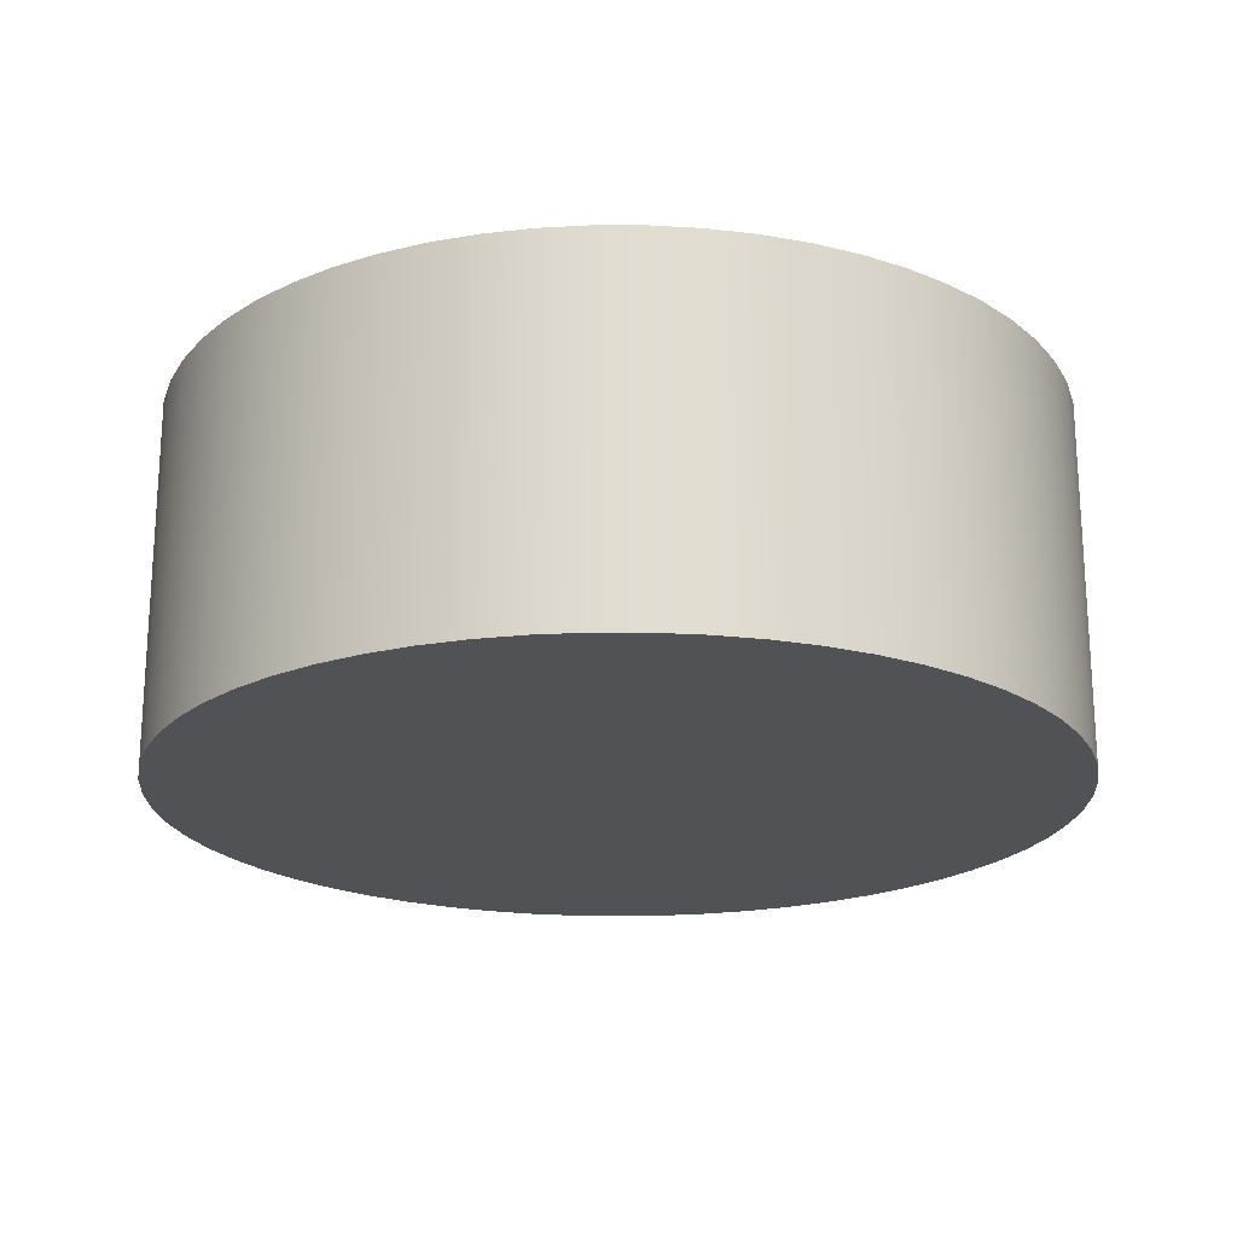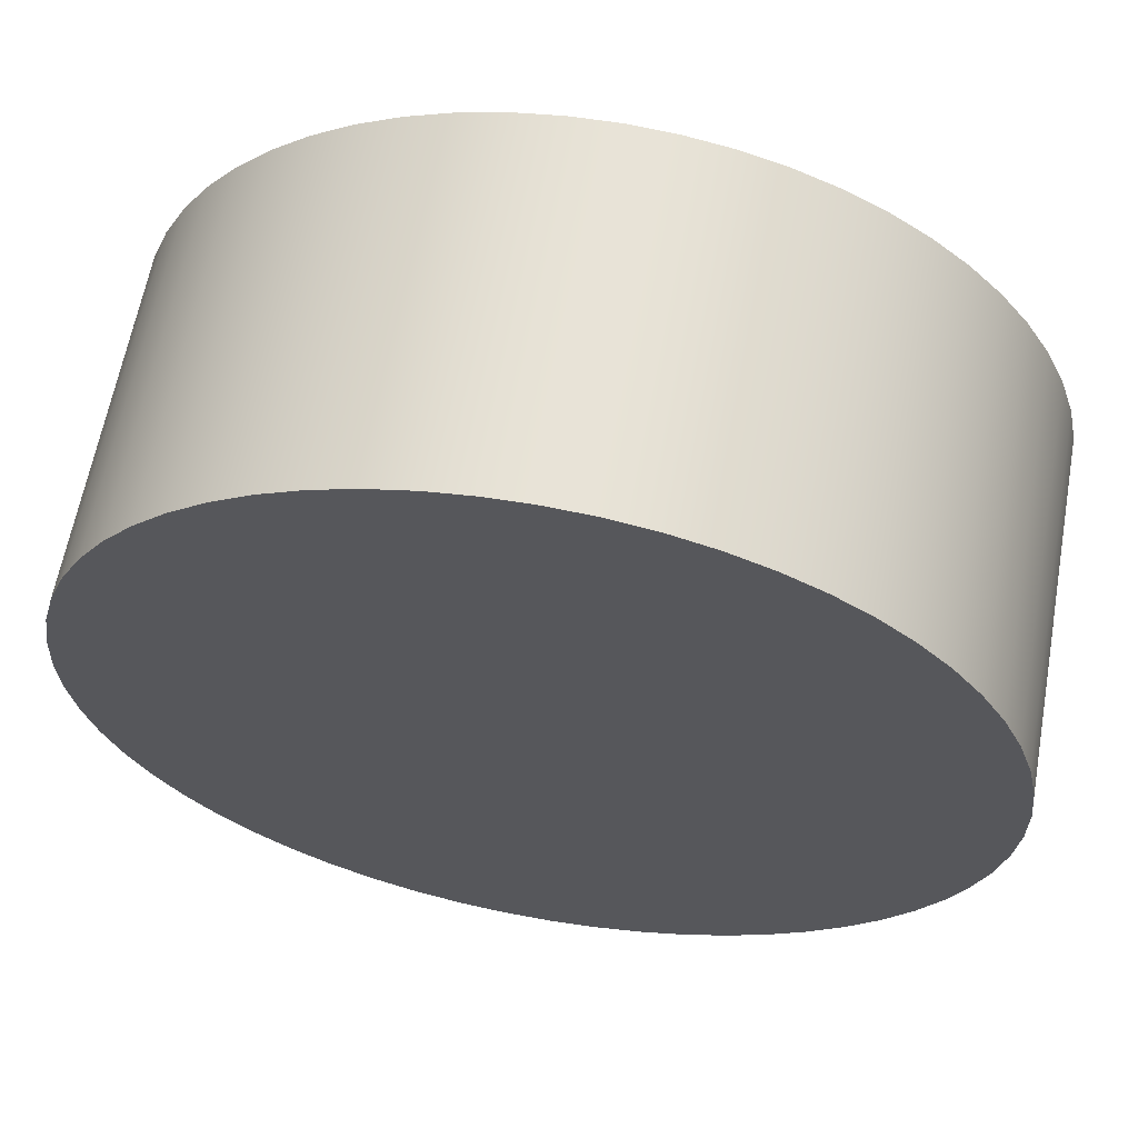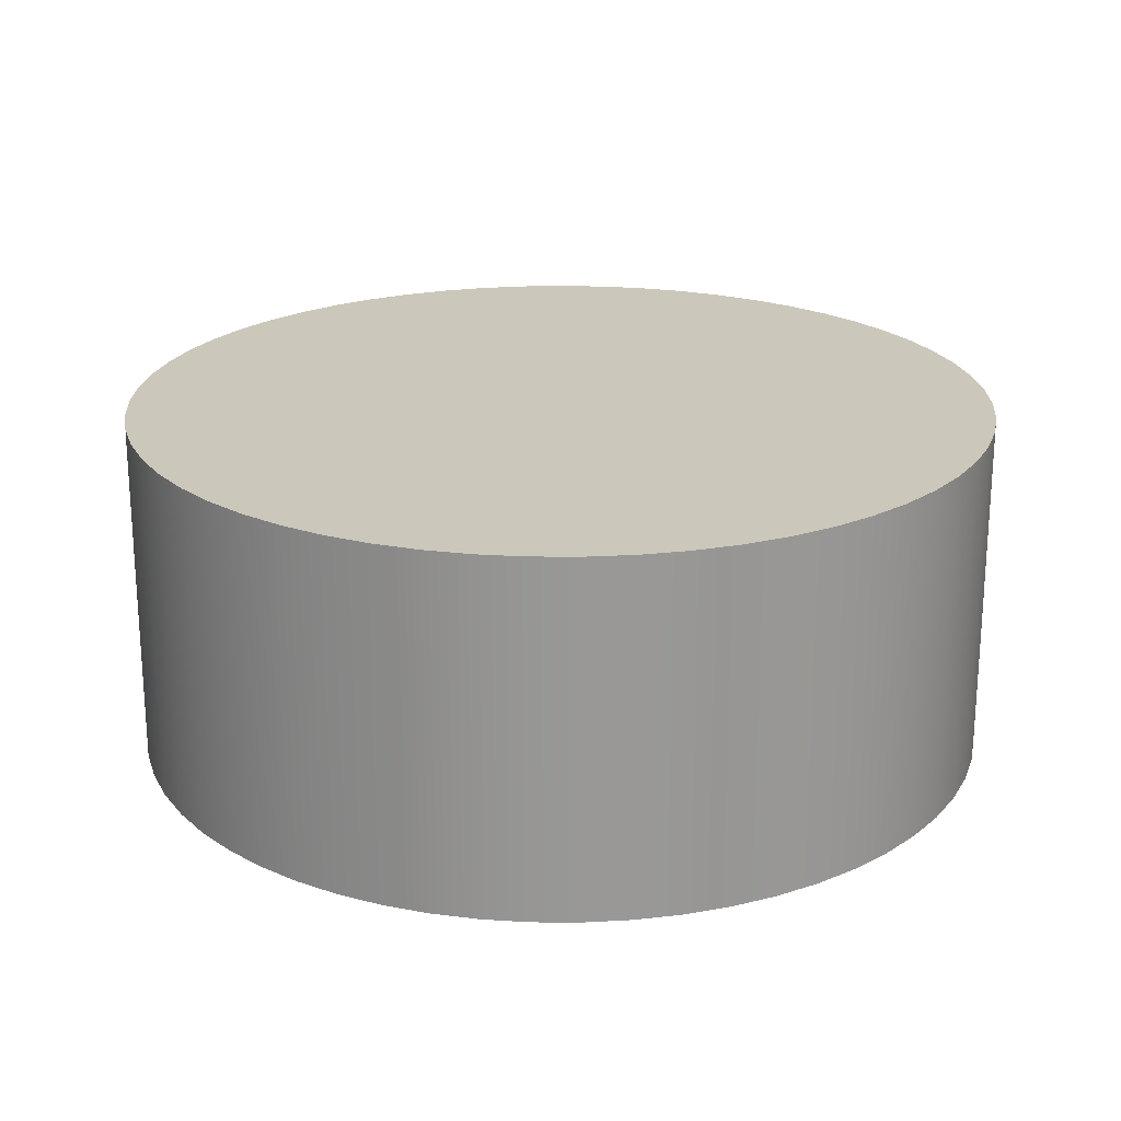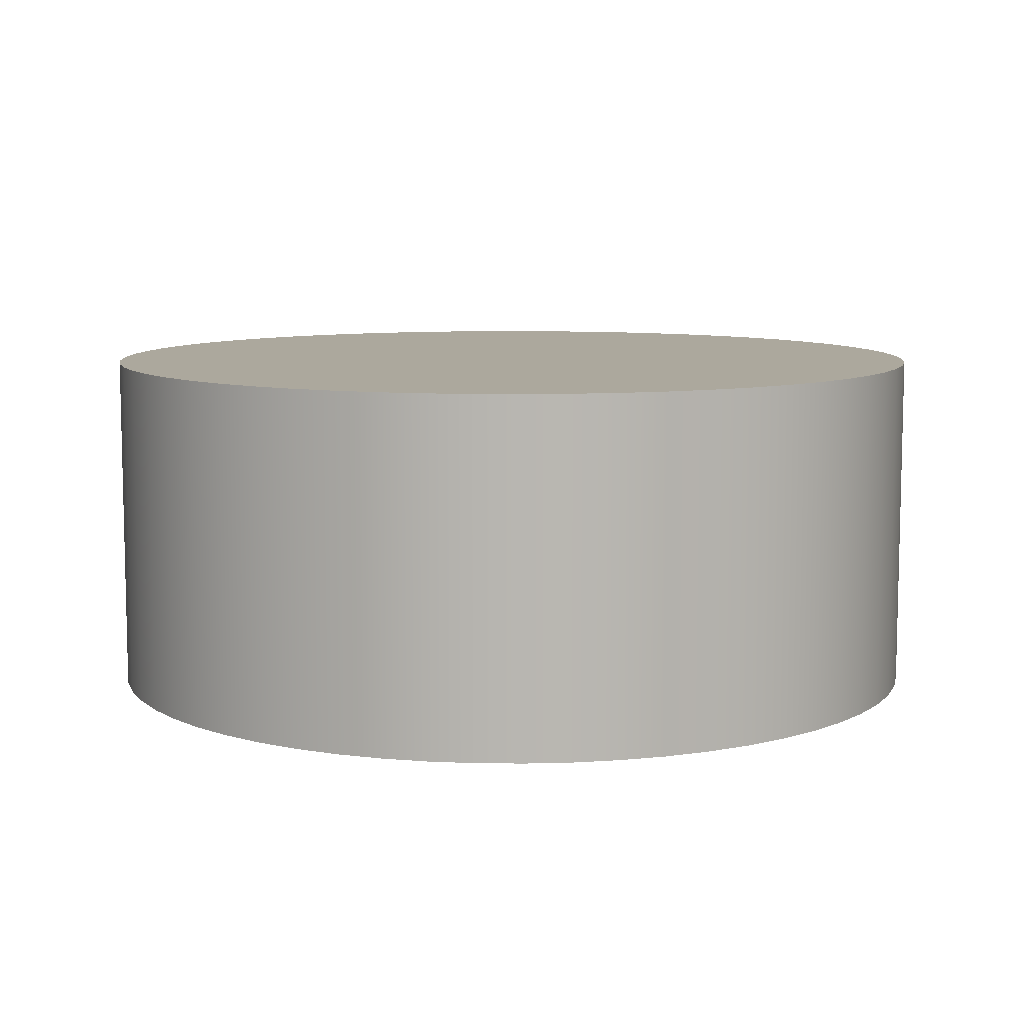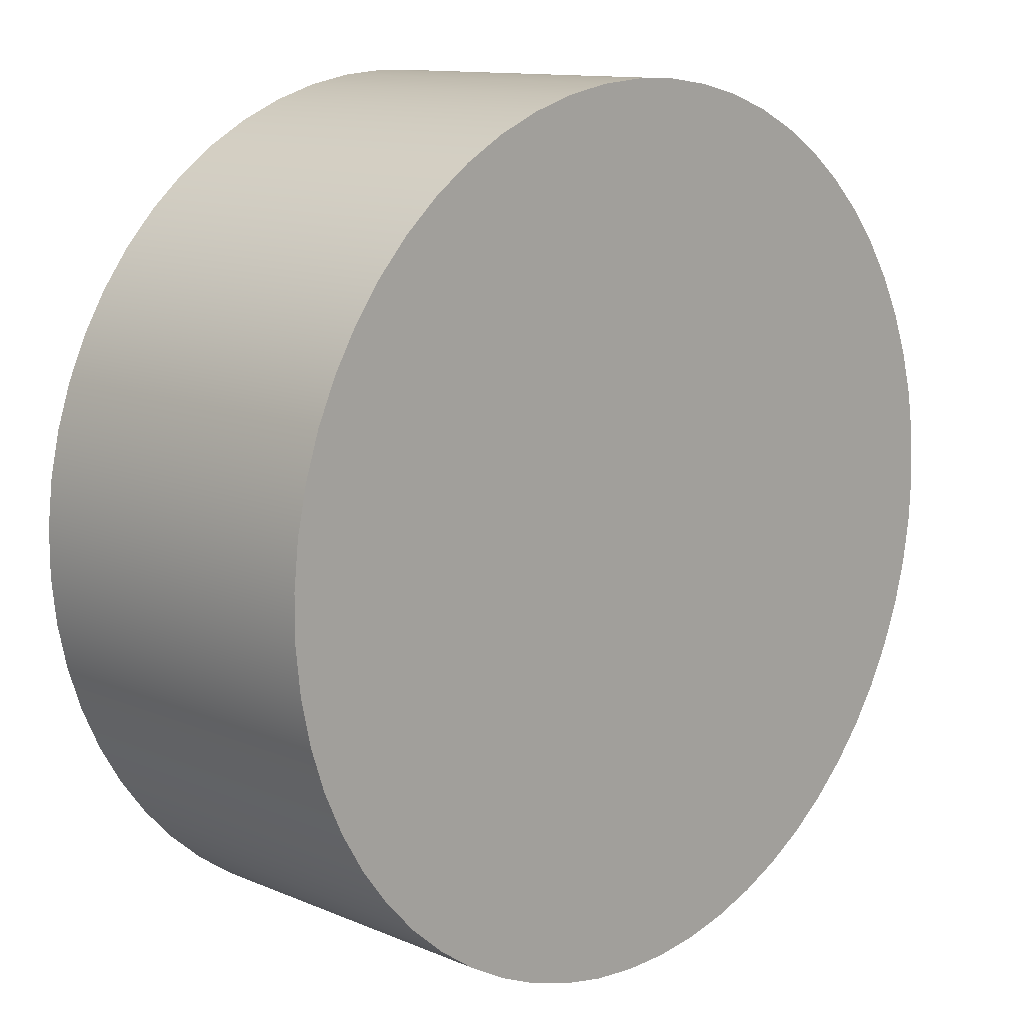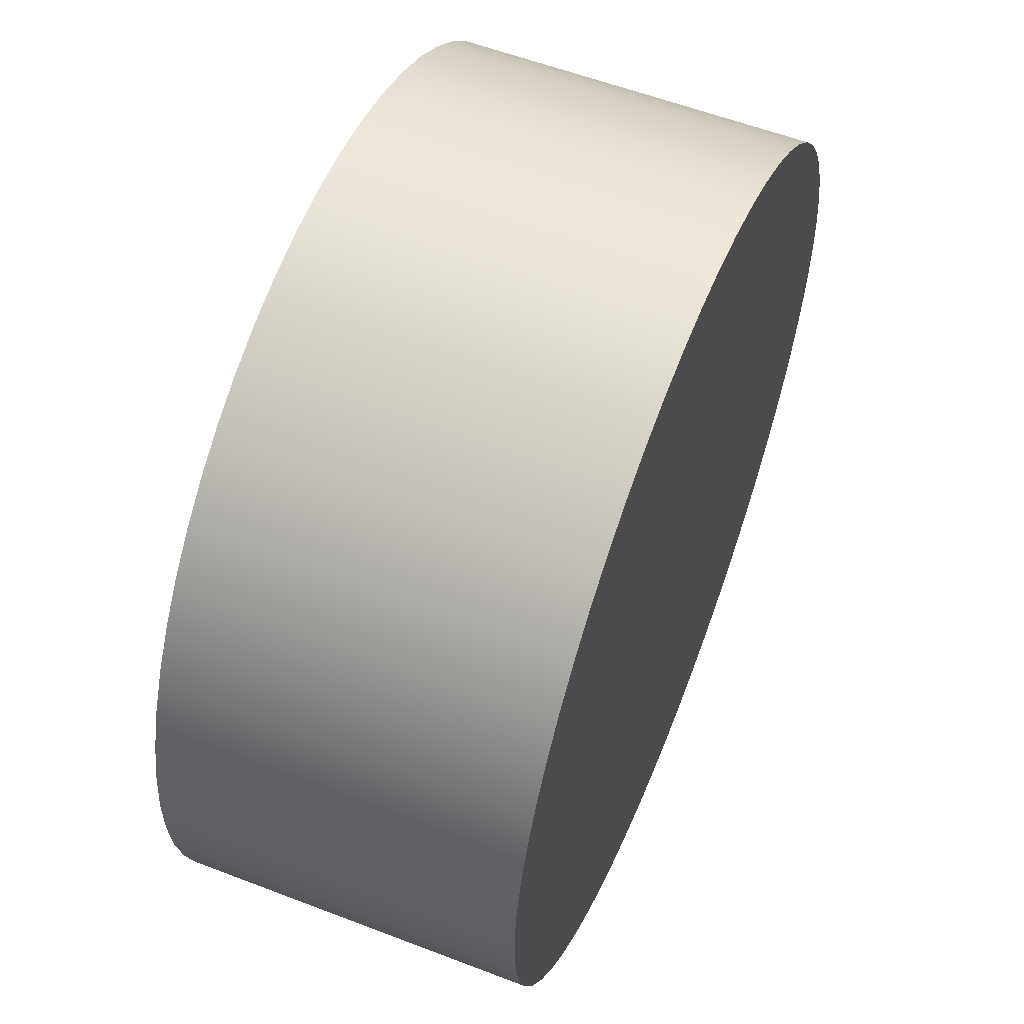
<metadata>
{"format":"obj","ext":"obj","renderer":"f3d","projection":"perspective","resolution":1024,"background":"white","views":[{"elev":-20.8,"azim":-105.4,"up":"+Z"},{"elev":62.3,"azim":10.3,"up":"+Y"},{"elev":21.7,"azim":90.5,"up":"+Z"},{"elev":8.6,"azim":103.6,"up":"+Z"},{"elev":12.0,"azim":134.8,"up":"+Y"},{"elev":57.3,"azim":111.8,"up":"+Y"}]}
</metadata>
<code>
v -0.9 -1.102e-16 0.73
v -0.8949 -0.09566 0.73
v -0.8797 -0.1902 0.73
v -0.8545 -0.2827 0.73
v -0.8196 -0.3719 0.73
v -0.7754 -0.4569 0.73
v -0.7224 -0.5367 0.73
v -0.6613 -0.6105 0.73
v -0.5927 -0.6773 0.73
v -0.5173 -0.7365 0.73
v -0.4361 -0.7873 0.73
v -0.3499 -0.8292 0.73
v -0.2598 -0.8617 0.73
v -0.1668 -0.8844 0.73
v -0.07181 -0.8971 0.73
v 0.02396 -0.8997 0.73
v 0.1195 -0.892 0.73
v 0.2136 -0.8743 0.73
v 0.3053 -0.8466 0.73
v 0.3936 -0.8094 0.73
v 0.4774 -0.763 0.73
v 0.5558 -0.7079 0.73
v 0.6279 -0.6448 0.73
v 0.6929 -0.5744 0.73
v 0.75 -0.4975 0.73
v 0.7986 -0.415 0.73
v 0.8382 -0.3277 0.73
v 0.8683 -0.2368 0.73
v 0.8885 -0.1432 0.73
v 0.8987 -0.0479 0.73
v 0.8987 0.0479 0.73
v 0.8885 0.1432 0.73
v 0.8683 0.2368 0.73
v 0.8382 0.3277 0.73
v 0.7986 0.415 0.73
v 0.75 0.4975 0.73
v 0.6929 0.5744 0.73
v 0.6279 0.6448 0.73
v 0.5558 0.7079 0.73
v 0.4774 0.763 0.73
v 0.3936 0.8094 0.73
v 0.3053 0.8466 0.73
v 0.2136 0.8743 0.73
v 0.1195 0.892 0.73
v 0.02396 0.8997 0.73
v -0.07181 0.8971 0.73
v -0.1668 0.8844 0.73
v -0.2598 0.8617 0.73
v -0.3499 0.8292 0.73
v -0.4361 0.7873 0.73
v -0.5173 0.7365 0.73
v -0.5927 0.6773 0.73
v -0.6613 0.6105 0.73
v -0.7224 0.5367 0.73
v -0.7754 0.4569 0.73
v -0.8196 0.3719 0.73
v -0.8545 0.2827 0.73
v -0.8797 0.1902 0.73
v -0.8949 0.09566 0.73
v -0.9 -1.102e-16 0
v -0.8949 0.09566 0
v -0.8797 0.1902 0
v -0.8545 0.2827 0
v -0.8196 0.3719 0
v -0.7754 0.4569 0
v -0.7224 0.5367 0
v -0.6613 0.6105 0
v -0.5927 0.6773 0
v -0.5173 0.7365 0
v -0.4361 0.7873 0
v -0.3499 0.8292 0
v -0.2598 0.8617 0
v -0.1668 0.8844 0
v -0.07181 0.8971 0
v 0.02396 0.8997 0
v 0.1195 0.892 0
v 0.2136 0.8743 0
v 0.3053 0.8466 0
v 0.3936 0.8094 0
v 0.4774 0.763 0
v 0.5558 0.7079 0
v 0.6279 0.6448 0
v 0.6929 0.5744 0
v 0.75 0.4975 0
v 0.7986 0.415 0
v 0.8382 0.3277 0
v 0.8683 0.2368 0
v 0.8885 0.1432 0
v 0.8987 0.0479 0
v 0.8987 -0.0479 0
v 0.8885 -0.1432 0
v 0.8683 -0.2368 0
v 0.8382 -0.3277 0
v 0.7986 -0.415 0
v 0.75 -0.4975 0
v 0.6929 -0.5744 0
v 0.6279 -0.6448 0
v 0.5558 -0.7079 0
v 0.4774 -0.763 0
v 0.3936 -0.8094 0
v 0.3053 -0.8466 0
v 0.2136 -0.8743 0
v 0.1195 -0.892 0
v 0.02396 -0.8997 0
v -0.07181 -0.8971 0
v -0.1668 -0.8844 0
v -0.2598 -0.8617 0
v -0.3499 -0.8292 0
v -0.4361 -0.7873 0
v -0.5173 -0.7365 0
v -0.5927 -0.6773 0
v -0.6613 -0.6105 0
v -0.7224 -0.5367 0
v -0.7754 -0.4569 0
v -0.8196 -0.3719 0
v -0.8545 -0.2827 0
v -0.8797 -0.1902 0
v -0.8949 -0.09566 0
v -0.9 -1.102e-16 0.73
v -0.8949 0.09566 0.73
v -0.8797 0.1902 0.73
v -0.8545 0.2827 0.73
v -0.8196 0.3719 0.73
v -0.7754 0.4569 0.73
v -0.7224 0.5367 0.73
v -0.6613 0.6105 0.73
v -0.5927 0.6773 0.73
v -0.5173 0.7365 0.73
v -0.4361 0.7873 0.73
v -0.3499 0.8292 0.73
v -0.2598 0.8617 0.73
v -0.1668 0.8844 0.73
v -0.07181 0.8971 0.73
v 0.02396 0.8997 0.73
v 0.1195 0.892 0.73
v 0.2136 0.8743 0.73
v 0.3053 0.8466 0.73
v 0.3936 0.8094 0.73
v 0.4774 0.763 0.73
v 0.5558 0.7079 0.73
v 0.6279 0.6448 0.73
v 0.6929 0.5744 0.73
v 0.75 0.4975 0.73
v 0.7986 0.415 0.73
v 0.8382 0.3277 0.73
v 0.8683 0.2368 0.73
v 0.8885 0.1432 0.73
v 0.8987 0.0479 0.73
v 0.8987 -0.0479 0.73
v 0.8885 -0.1432 0.73
v 0.8683 -0.2368 0.73
v 0.8382 -0.3277 0.73
v 0.7986 -0.415 0.73
v 0.75 -0.4975 0.73
v 0.6929 -0.5744 0.73
v 0.6279 -0.6448 0.73
v 0.5558 -0.7079 0.73
v 0.4774 -0.763 0.73
v 0.3936 -0.8094 0.73
v 0.3053 -0.8466 0.73
v 0.2136 -0.8743 0.73
v 0.1195 -0.892 0.73
v 0.02396 -0.8997 0.73
v -0.07181 -0.8971 0.73
v -0.1668 -0.8844 0.73
v -0.2598 -0.8617 0.73
v -0.3499 -0.8292 0.73
v -0.4361 -0.7873 0.73
v -0.5173 -0.7365 0.73
v -0.5927 -0.6773 0.73
v -0.6613 -0.6105 0.73
v -0.7224 -0.5367 0.73
v -0.7754 -0.4569 0.73
v -0.8196 -0.3719 0.73
v -0.8545 -0.2827 0.73
v -0.8797 -0.1902 0.73
v -0.8949 -0.09566 0.73
v -0.9 -1.102e-16 0
v -0.8949 -0.09566 0
v -0.8797 -0.1902 0
v -0.8545 -0.2827 0
v -0.8196 -0.3719 0
v -0.7754 -0.4569 0
v -0.7224 -0.5367 0
v -0.6613 -0.6105 0
v -0.5927 -0.6773 0
v -0.5173 -0.7365 0
v -0.4361 -0.7873 0
v -0.3499 -0.8292 0
v -0.2598 -0.8617 0
v -0.1668 -0.8844 0
v -0.07181 -0.8971 0
v 0.02396 -0.8997 0
v 0.1195 -0.892 0
v 0.2136 -0.8743 0
v 0.3053 -0.8466 0
v 0.3936 -0.8094 0
v 0.4774 -0.763 0
v 0.5558 -0.7079 0
v 0.6279 -0.6448 0
v 0.6929 -0.5744 0
v 0.75 -0.4975 0
v 0.7986 -0.415 0
v 0.8382 -0.3277 0
v 0.8683 -0.2368 0
v 0.8885 -0.1432 0
v 0.8987 -0.0479 0
v 0.8987 0.0479 0
v 0.8885 0.1432 0
v 0.8683 0.2368 0
v 0.8382 0.3277 0
v 0.7986 0.415 0
v 0.75 0.4975 0
v 0.6929 0.5744 0
v 0.6279 0.6448 0
v 0.5558 0.7079 0
v 0.4774 0.763 0
v 0.3936 0.8094 0
v 0.3053 0.8466 0
v 0.2136 0.8743 0
v 0.1195 0.892 0
v 0.02396 0.8997 0
v -0.07181 0.8971 0
v -0.1668 0.8844 0
v -0.2598 0.8617 0
v -0.3499 0.8292 0
v -0.4361 0.7873 0
v -0.5173 0.7365 0
v -0.5927 0.6773 0
v -0.6613 0.6105 0
v -0.7224 0.5367 0
v -0.7754 0.4569 0
v -0.8196 0.3719 0
v -0.8545 0.2827 0
v -0.8797 0.1902 0
v -0.8949 0.09566 0
v -0.9 -1.102e-16 0
v -0.9 -1.102e-16 0.73
f 2 30 1
f 1 30 31
f 1 31 59
f 59 31 32
f 59 32 58
f 58 32 33
f 58 33 57
f 57 33 34
f 57 34 56
f 56 34 35
f 56 35 55
f 55 35 36
f 55 36 54
f 54 36 37
f 54 37 53
f 53 37 38
f 53 38 52
f 52 38 39
f 52 39 51
f 51 39 40
f 51 40 50
f 50 40 41
f 50 41 49
f 49 41 42
f 49 42 48
f 48 42 43
f 48 43 47
f 47 43 44
f 47 44 46
f 46 44 45
f 30 2 29
f 29 2 3
f 29 3 28
f 28 3 4
f 28 4 27
f 27 4 5
f 27 5 26
f 26 5 6
f 26 6 25
f 25 6 7
f 25 7 24
f 24 7 8
f 24 8 23
f 23 8 9
f 23 9 22
f 22 9 10
f 22 10 21
f 21 10 11
f 21 11 20
f 20 11 12
f 20 12 19
f 19 12 13
f 19 13 18
f 18 13 14
f 18 14 17
f 17 14 15
f 17 15 16
f 61 89 60
f 60 89 90
f 60 90 118
f 118 90 91
f 118 91 117
f 117 91 92
f 117 92 116
f 116 92 93
f 116 93 115
f 115 93 94
f 115 94 114
f 114 94 95
f 114 95 113
f 113 95 96
f 113 96 112
f 112 96 97
f 112 97 111
f 111 97 98
f 111 98 110
f 110 98 99
f 110 99 109
f 109 99 100
f 109 100 108
f 108 100 101
f 108 101 107
f 107 101 102
f 107 102 106
f 106 102 103
f 106 103 105
f 105 103 104
f 89 61 88
f 88 61 62
f 88 62 87
f 87 62 63
f 87 63 86
f 86 63 64
f 86 64 85
f 85 64 65
f 85 65 84
f 84 65 66
f 84 66 83
f 83 66 67
f 83 67 82
f 82 67 68
f 82 68 81
f 81 68 69
f 81 69 80
f 80 69 70
f 80 70 79
f 79 70 71
f 79 71 78
f 78 71 72
f 78 72 77
f 77 72 73
f 77 73 76
f 76 73 74
f 76 74 75
f 120 236 119
f 119 236 237
f 238 178 177
f 177 178 179
f 177 179 176
f 176 179 180
f 176 180 175
f 175 180 181
f 175 181 174
f 174 181 182
f 174 182 173
f 173 182 183
f 173 183 172
f 172 183 184
f 172 184 171
f 171 184 185
f 171 185 170
f 170 185 186
f 170 186 169
f 169 186 187
f 169 187 168
f 168 187 188
f 168 188 167
f 167 188 189
f 167 189 166
f 166 189 190
f 166 190 165
f 165 190 191
f 165 191 164
f 164 191 192
f 164 192 163
f 163 192 193
f 163 193 162
f 162 193 194
f 162 194 161
f 161 194 195
f 161 195 160
f 160 195 196
f 160 196 159
f 159 196 197
f 159 197 158
f 158 197 198
f 158 198 157
f 157 198 199
f 157 199 156
f 156 199 200
f 156 200 155
f 155 200 201
f 155 201 154
f 154 201 202
f 154 202 153
f 153 202 203
f 153 203 152
f 152 203 204
f 152 204 151
f 151 204 205
f 151 205 150
f 150 205 206
f 150 206 149
f 149 206 207
f 149 207 148
f 148 207 208
f 148 208 147
f 147 208 209
f 147 209 146
f 146 209 210
f 146 210 145
f 145 210 211
f 145 211 144
f 144 211 212
f 144 212 143
f 143 212 213
f 143 213 142
f 142 213 214
f 142 214 141
f 141 214 215
f 141 215 140
f 140 215 216
f 140 216 139
f 139 216 217
f 139 217 138
f 138 217 218
f 138 218 137
f 137 218 219
f 137 219 136
f 136 219 220
f 136 220 135
f 135 220 221
f 135 221 134
f 134 221 222
f 134 222 133
f 133 222 223
f 133 223 132
f 132 223 224
f 132 224 131
f 131 224 225
f 131 225 130
f 130 225 226
f 130 226 129
f 129 226 227
f 129 227 128
f 128 227 228
f 128 228 127
f 127 228 229
f 127 229 126
f 126 229 230
f 126 230 125
f 125 230 231
f 125 231 124
f 124 231 232
f 124 232 123
f 123 232 233
f 123 233 122
f 122 233 234
f 122 234 121
f 121 234 235
f 121 235 120
f 120 235 236

</code>
